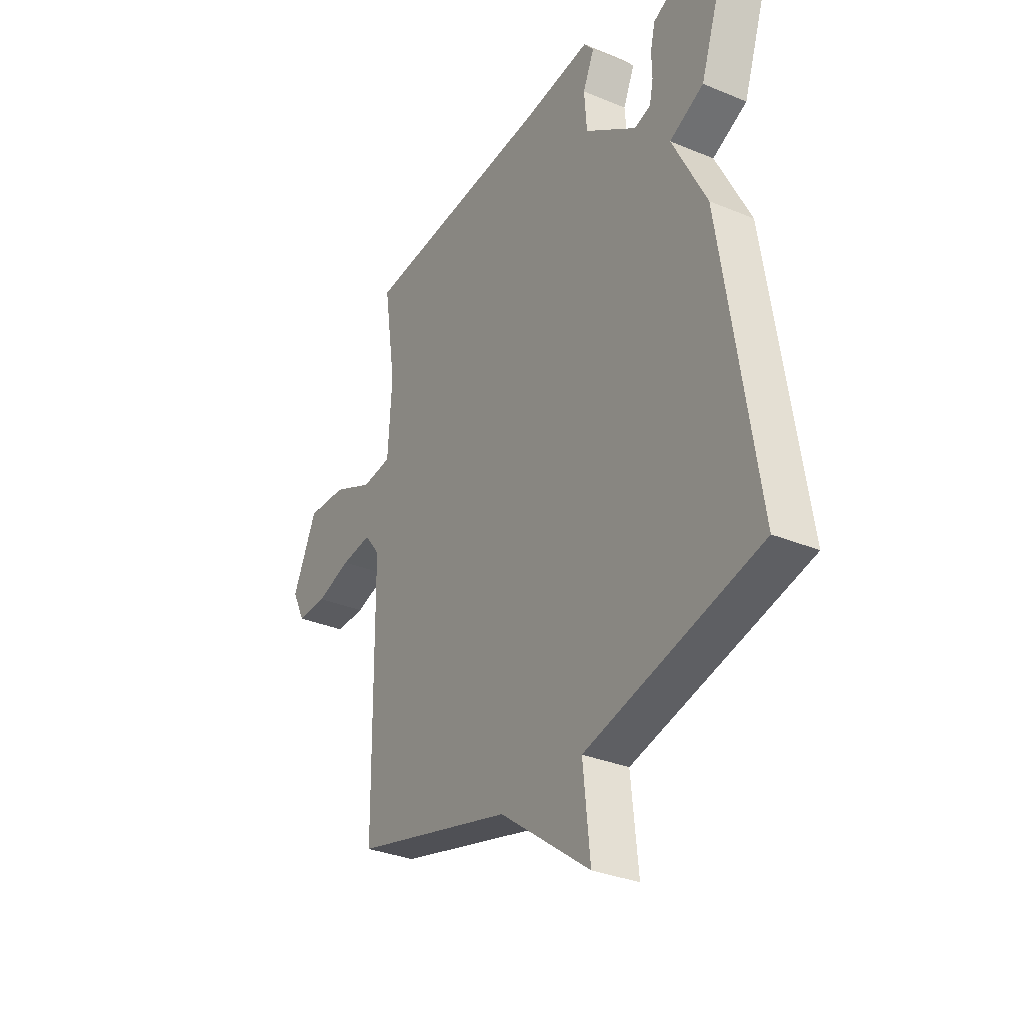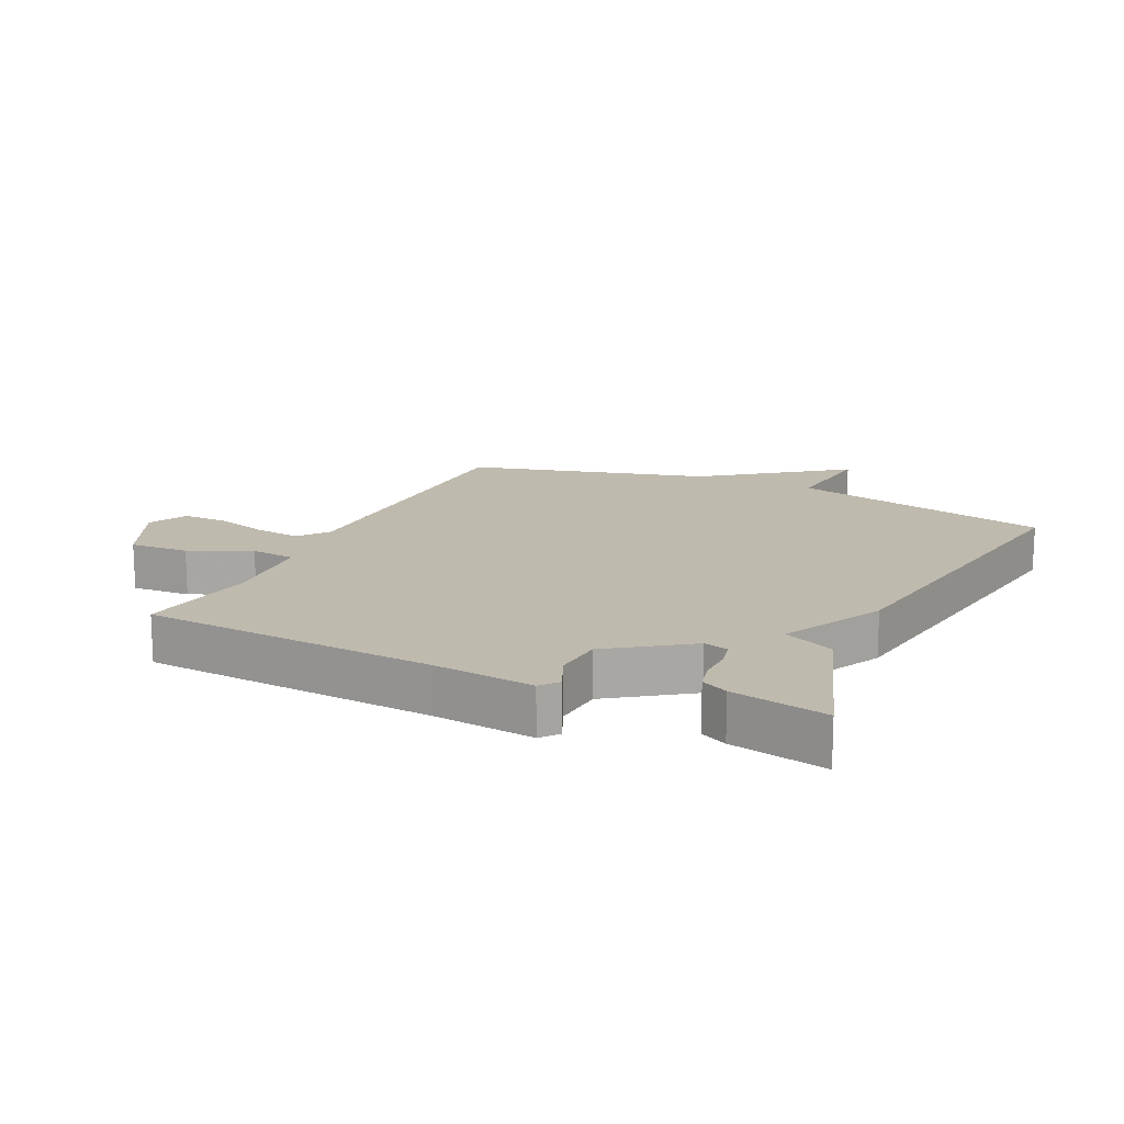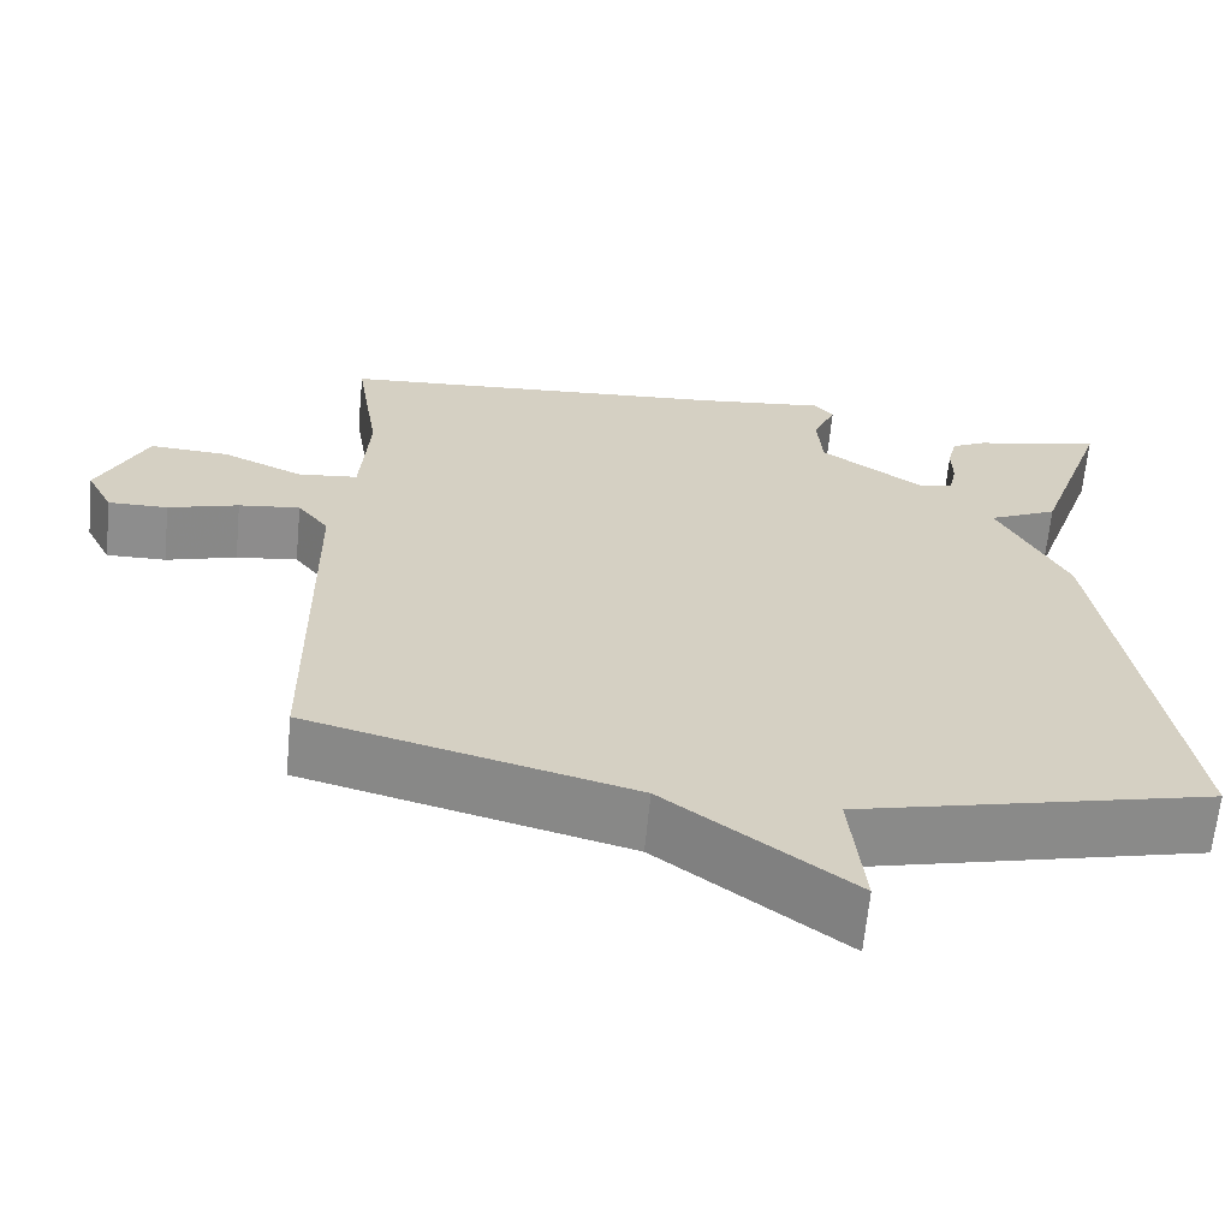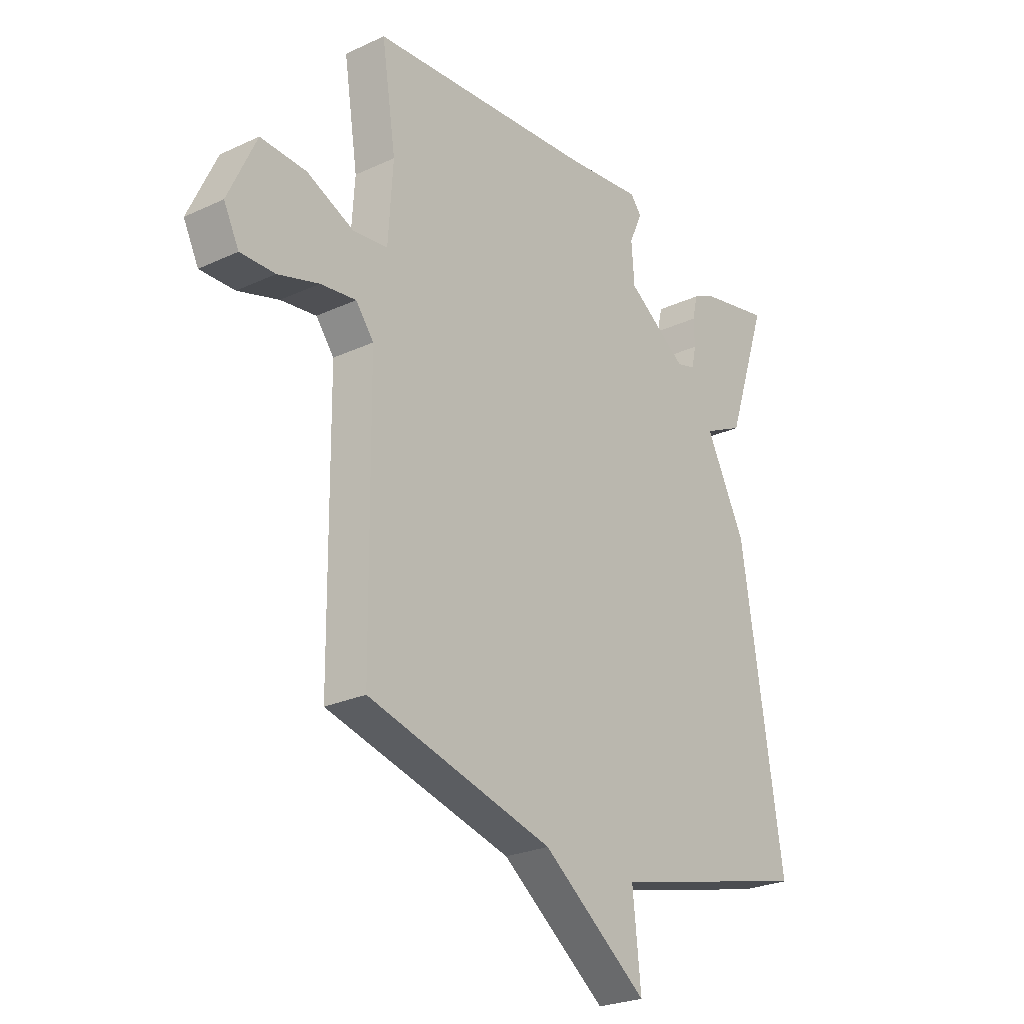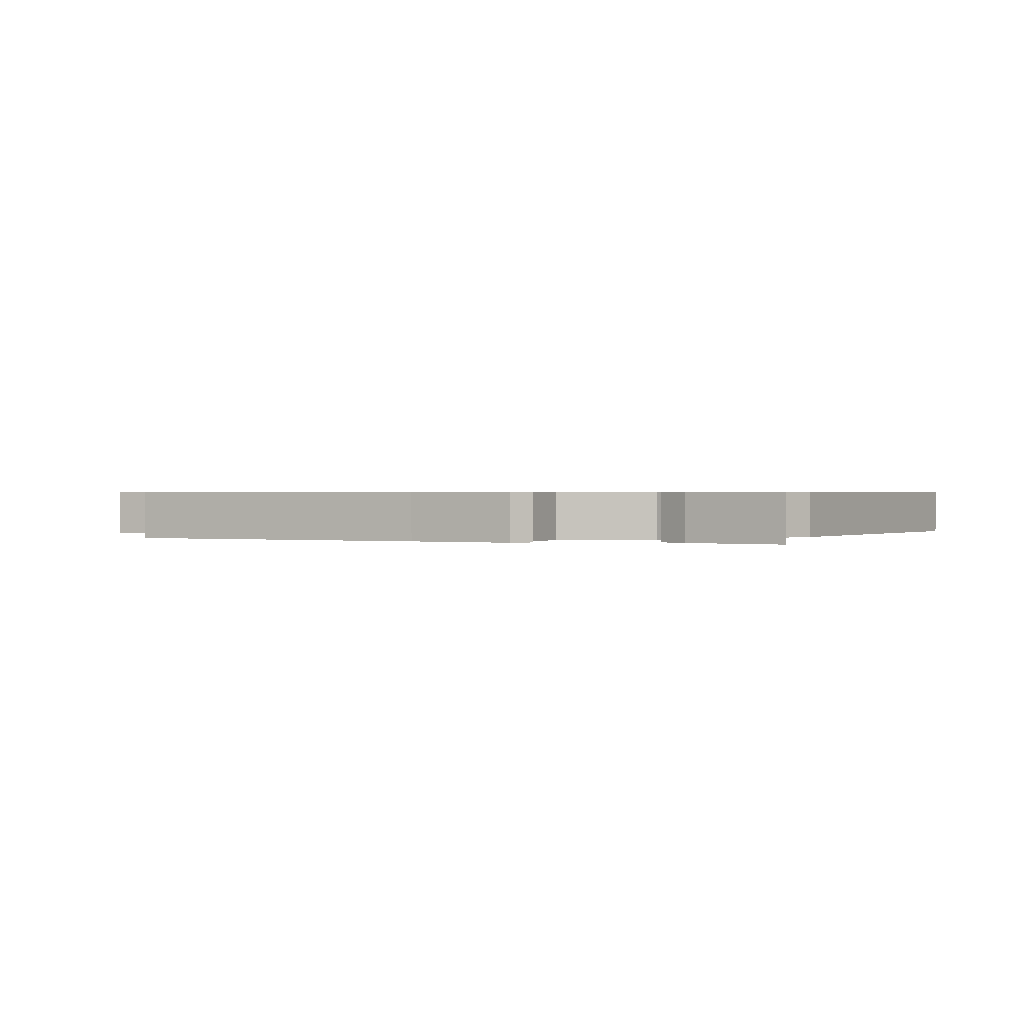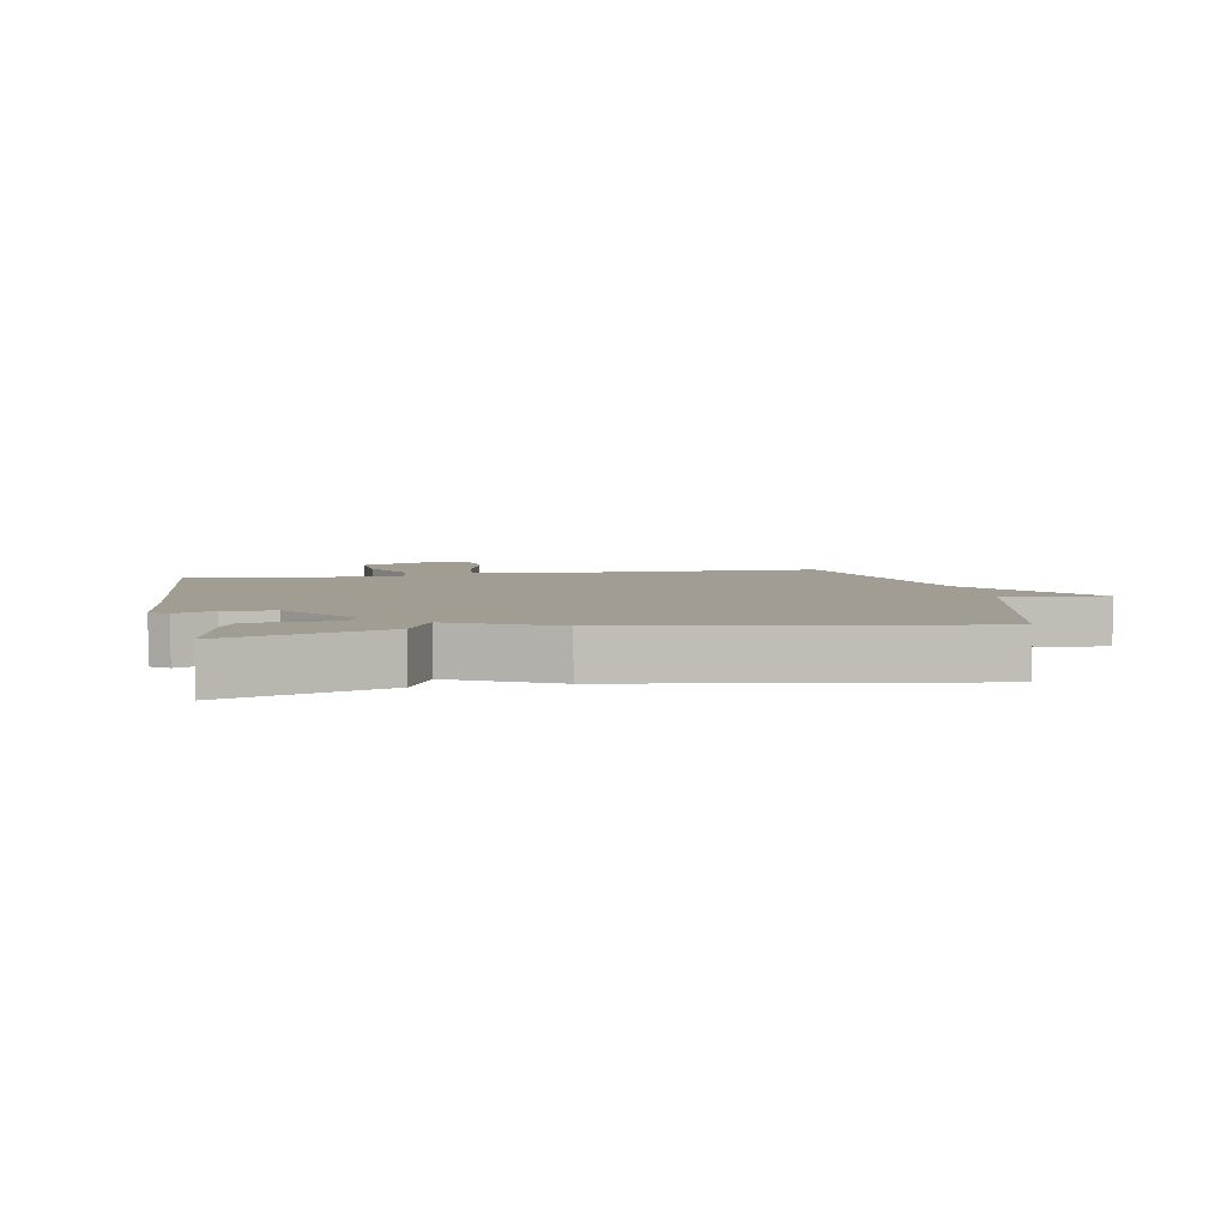
<metadata>
{"format":"obj","ext":"obj","renderer":"f3d","projection":"perspective","resolution":1024,"background":"white","views":[{"elev":-32.1,"azim":59.8,"up":"+Z"},{"elev":15.5,"azim":25.2,"up":"+Y"},{"elev":-64.6,"azim":-5.5,"up":"+Z"},{"elev":-25.2,"azim":-53.0,"up":"+Z"},{"elev":0.6,"azim":22.8,"up":"+Y"},{"elev":4.9,"azim":79.4,"up":"+Y"}]}
</metadata>
<code>
v -0.5 0.07 0.5
v -0.036 0.07 0.534
v 0.123 0.07 0.552
v 0.146 0.07 0.524
v 0.119 0.07 0.463
v 0.125 0.07 0.383
v 0.249 0.07 0.296
v 0.288 0.07 0.307
v 0.297 0.07 0.349
v 0.296 0.07 0.401
v 0.307 0.07 0.448
v 0.349 0.07 0.469
v 0.5 0.07 0.5
v 0.415 0.07 0.249
v 0.333 0.07 0.21
v 0.415 0.07 0.049
v 0.5 0.07 -0.5
v 0.083 0.07 -0.601
v 0.1 0.07 -0.764
v -0.117 0.07 -0.601
v -0.5 0.07 -0.5
v -0.505 0.07 0.001
v -0.542 0.07 0.049
v -0.615 0.07 0.04
v -0.699 0.07 0.015
v -0.77 0.07 0.014
v -0.801 0.07 0.076
v -0.743 0.07 0.201
v -0.649 0.07 0.196
v -0.552 0.07 0.152
v -0.481 0.07 0.16
v -0.471 0.07 0.31
v -0.5 0 0.5
v -0.036 0 0.534
v 0.123 0 0.552
v 0.146 0 0.524
v 0.119 0 0.463
v 0.125 0 0.383
v 0.249 0 0.296
v 0.288 0 0.307
v 0.297 0 0.349
v 0.296 0 0.401
v 0.307 0 0.448
v 0.349 0 0.469
v 0.5 0 0.5
v 0.415 0 0.249
v 0.333 0 0.21
v 0.415 0 0.049
v 0.5 0 -0.5
v 0.083 0 -0.601
v 0.1 0 -0.764
v -0.117 0 -0.601
v -0.5 0 -0.5
v -0.505 0 0.001
v -0.542 0 0.049
v -0.615 0 0.04
v -0.699 0 0.015
v -0.77 0 0.014
v -0.801 0 0.076
v -0.743 0 0.201
v -0.649 0 0.196
v -0.552 0 0.152
v -0.481 0 0.16
v -0.471 0 0.31
f 28 29 30
f 27 28 30
f 26 27 30
f 25 26 30
f 24 25 30
f 23 24 30 31
f 22 23 31
f 20 21 22 31
f 20 31 32
f 19 20 32
f 18 19 32
f 18 32 1
f 17 18 1
f 16 17 1
f 15 16 1
f 13 14 15
f 12 13 15
f 11 12 15
f 10 11 15
f 9 10 15
f 2 3 4 5
f 2 5 6
f 1 2 6
f 15 1 6 7
f 8 9 15
f 7 8 15
f 62 61 60
f 62 60 59
f 62 59 58
f 62 58 57
f 62 57 56
f 63 62 56 55
f 63 55 54
f 63 54 53 52
f 64 63 52
f 64 52 51
f 64 51 50
f 33 64 50
f 33 50 49
f 33 49 48
f 33 48 47
f 47 46 45
f 47 45 44
f 47 44 43
f 47 43 42
f 47 42 41
f 37 36 35 34
f 38 37 34
f 38 34 33
f 39 38 33 47
f 47 41 40
f 47 40 39
f 1 33 34 2
f 2 34 35 3
f 3 35 36 4
f 4 36 37 5
f 5 37 38 6
f 6 38 39 7
f 7 39 40 8
f 8 40 41 9
f 9 41 42 10
f 10 42 43 11
f 11 43 44 12
f 12 44 45 13
f 13 45 46 14
f 14 46 47 15
f 15 47 48 16
f 16 48 49 17
f 17 49 50 18
f 18 50 51 19
f 19 51 52 20
f 20 52 53 21
f 21 53 54 22
f 22 54 55 23
f 23 55 56 24
f 24 56 57 25
f 25 57 58 26
f 26 58 59 27
f 27 59 60 28
f 28 60 61 29
f 29 61 62 30
f 30 62 63 31
f 31 63 64 32
f 32 64 33 1

</code>
